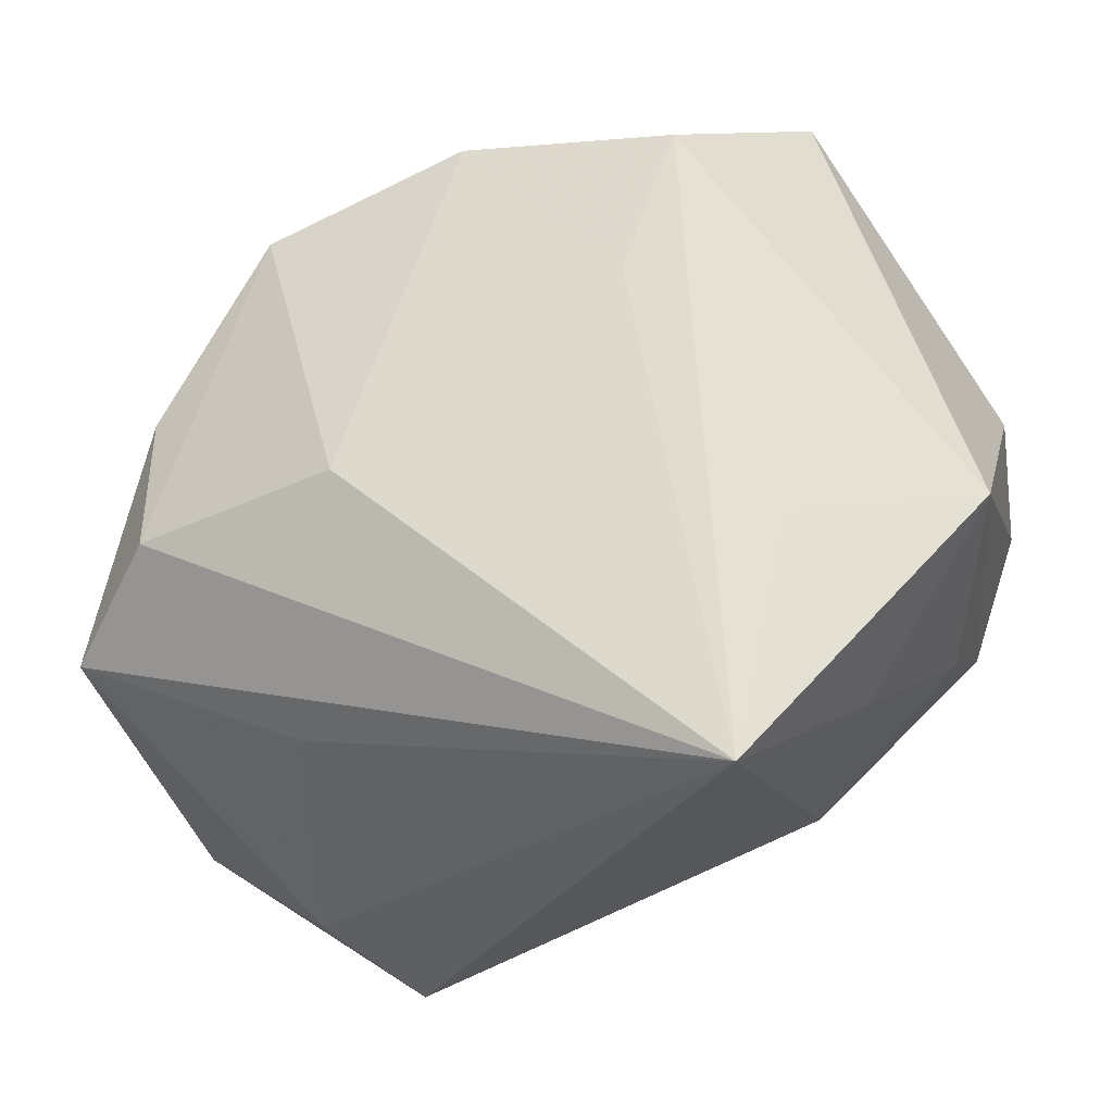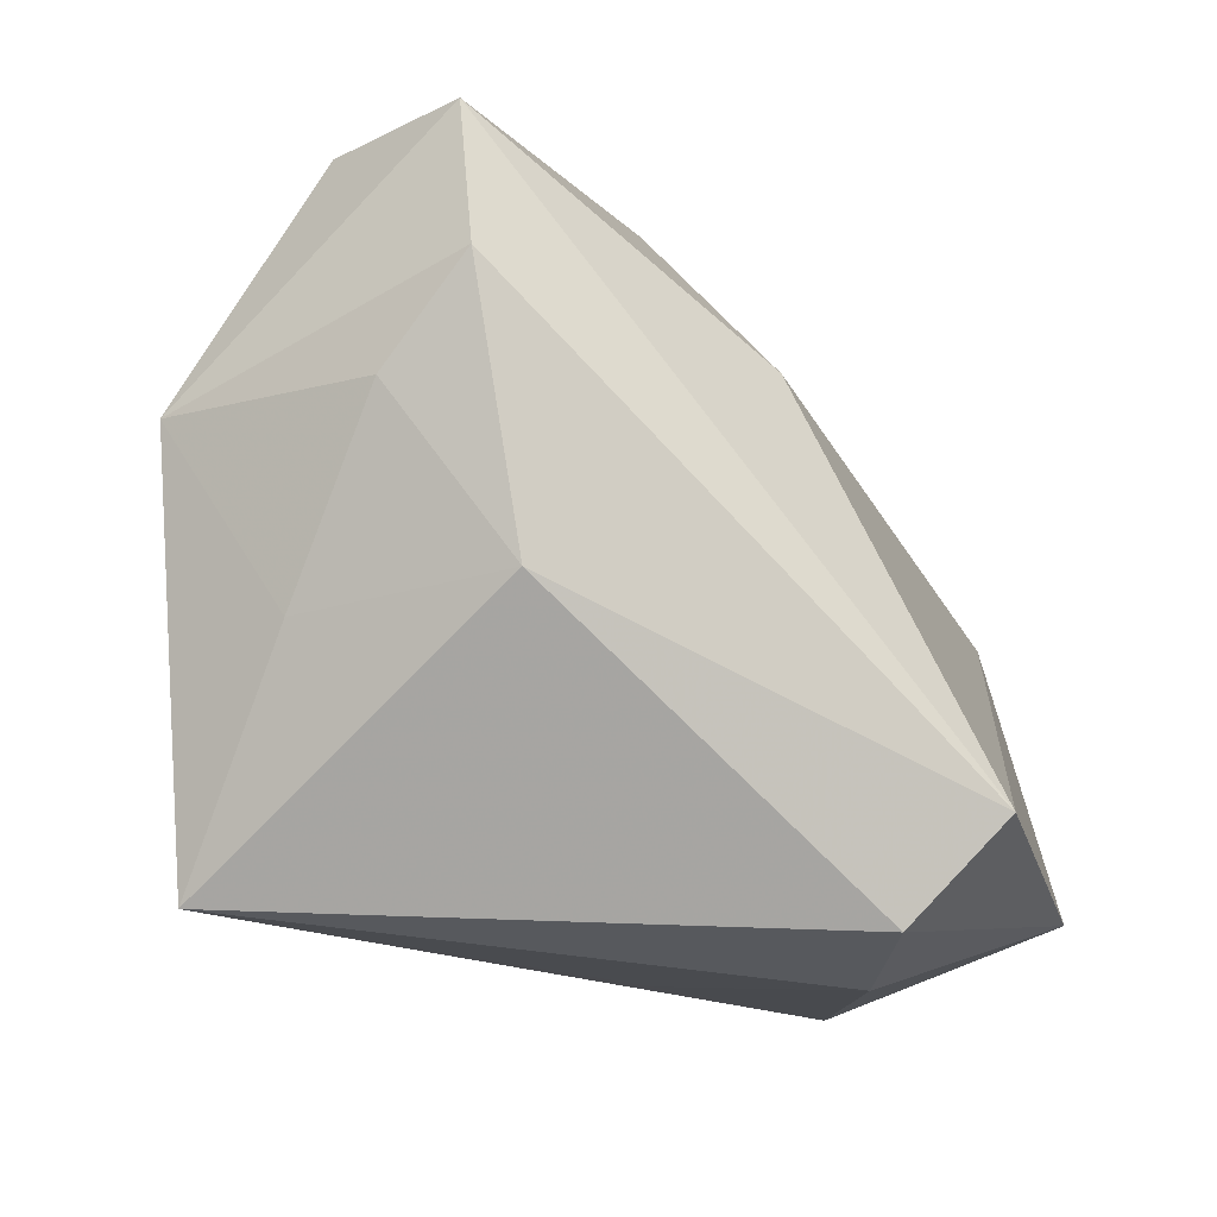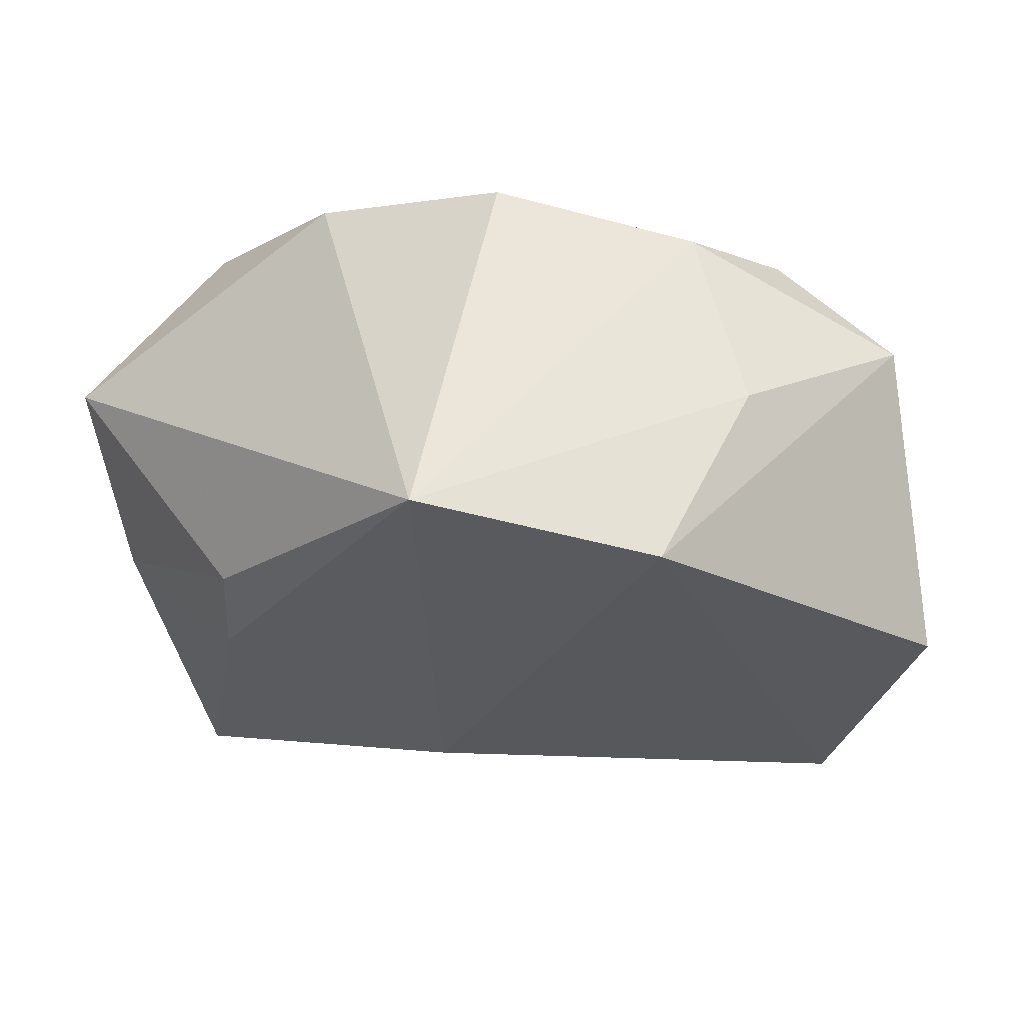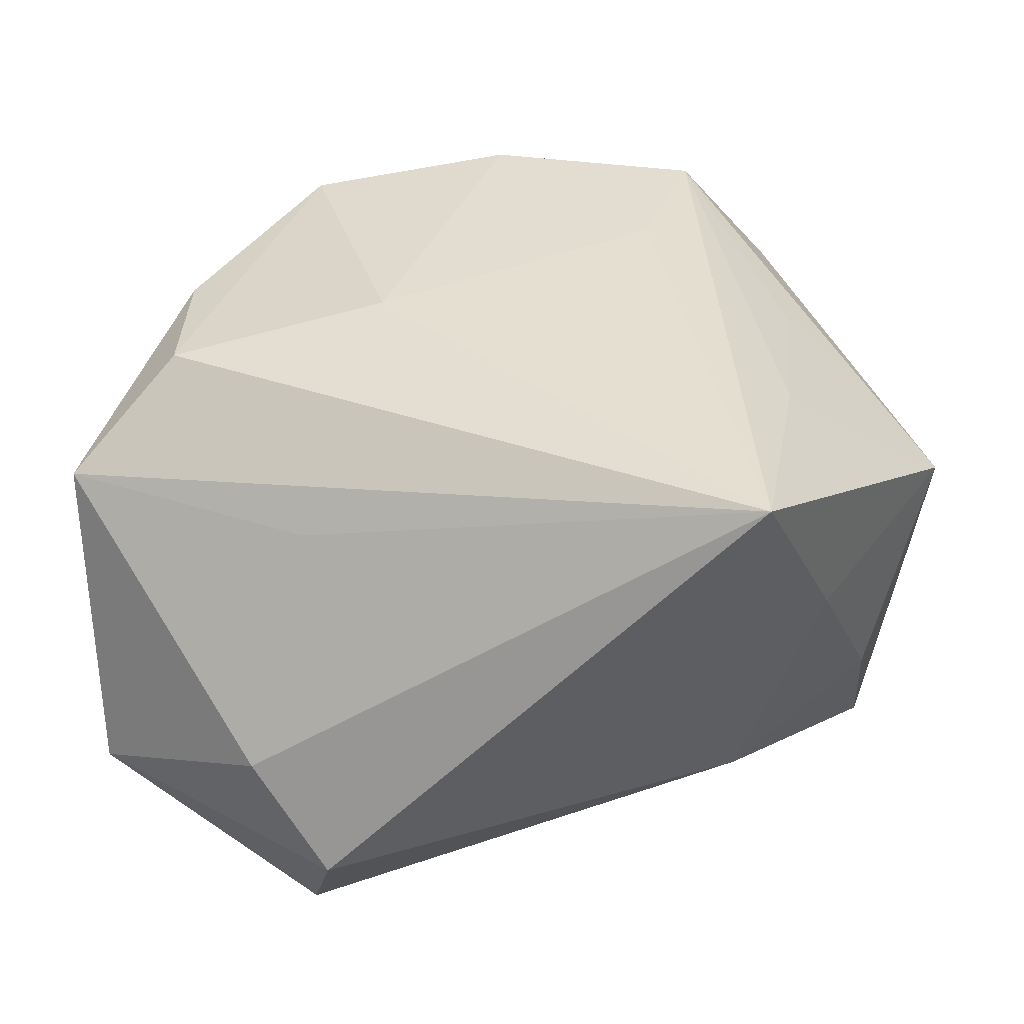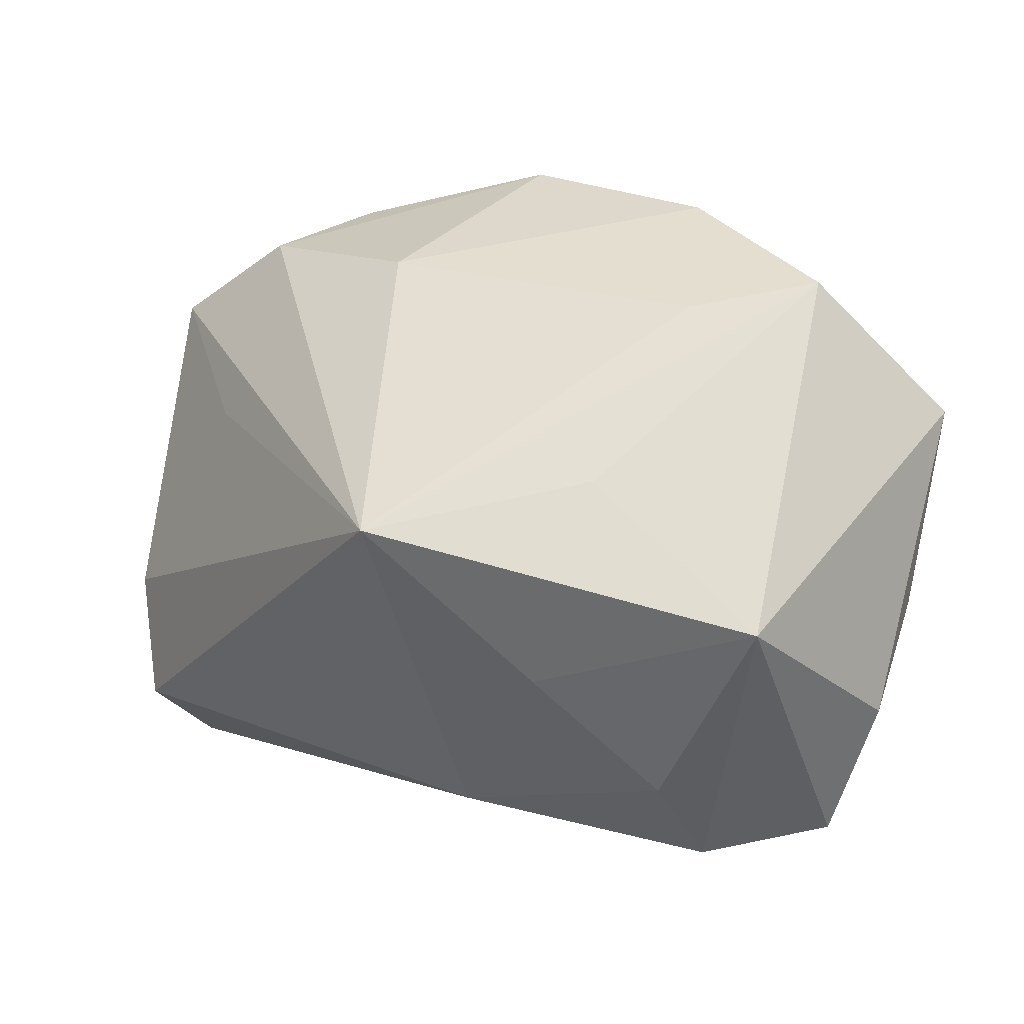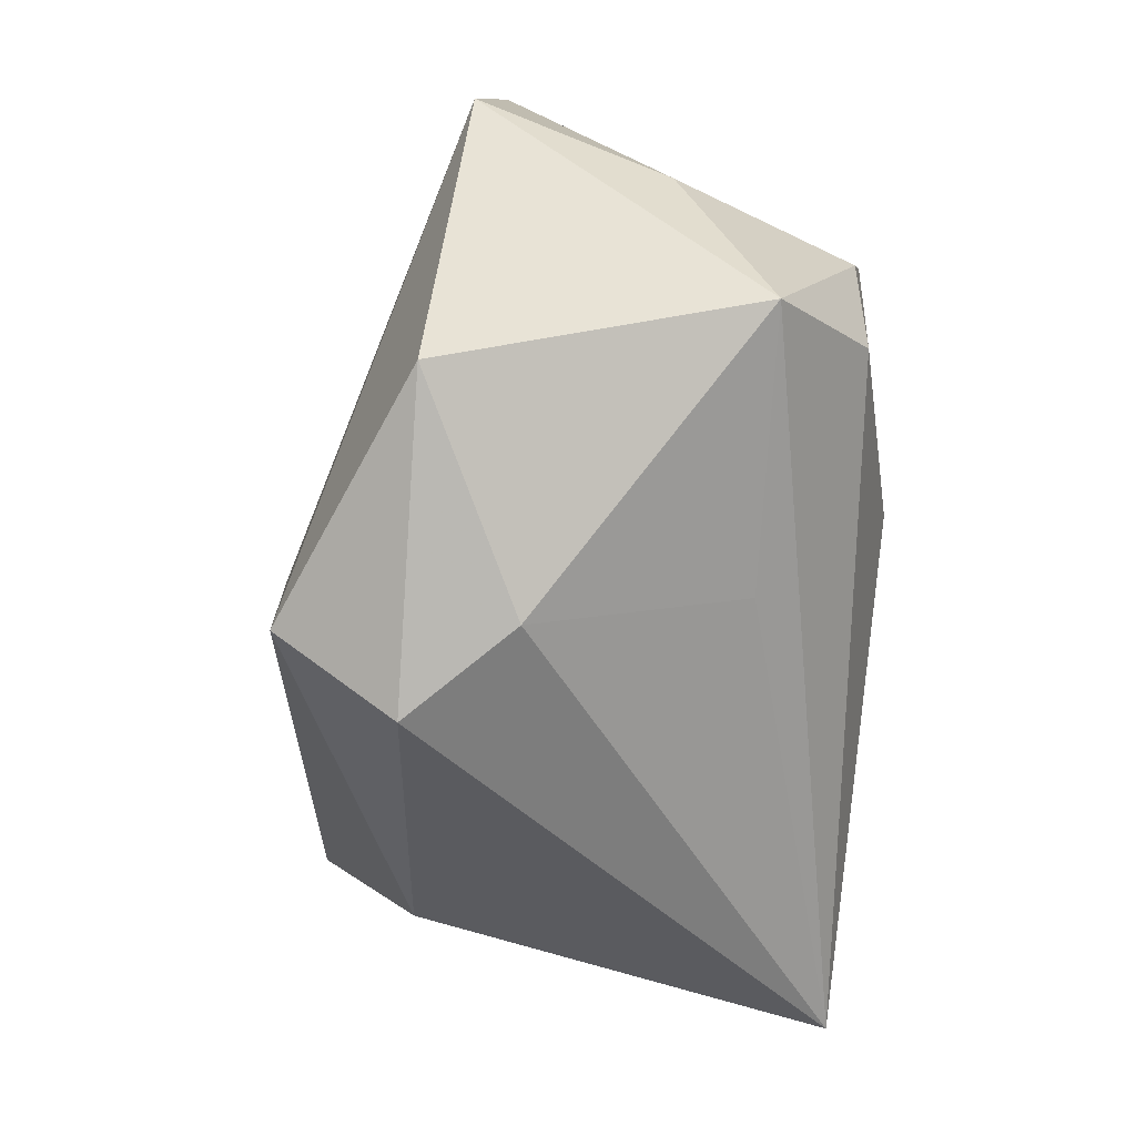
<metadata>
{"format":"obj","ext":"obj","renderer":"f3d","projection":"perspective","resolution":1024,"background":"white","views":[{"elev":-28.5,"azim":12.9,"up":"+Y"},{"elev":-50.9,"azim":130.9,"up":"+Y"},{"elev":-13.8,"azim":-133.5,"up":"+Z"},{"elev":-54.1,"azim":-3.6,"up":"+Y"},{"elev":36.9,"azim":49.9,"up":"+Z"},{"elev":-46.6,"azim":-98.5,"up":"+Y"}]}
</metadata>
<code>
v 0.004833 0.001267 -0.01667
v -0.01494 -0.02055 -0.005185
v 0.01527 -0.007073 0.01361
v -0.01112 -0.01888 -0.01712
v 0.02201 0.0151 -0.002853
v -0.02102 -0.003682 0.01195
v 0.02599 0.004576 -0.01367
v -0.01615 0.02271 -0.006758
v 0.01711 0.02271 0.00635
v 0.01806 -0.01405 0.004011
v -0.0248 0.00396 0.001224
v 0.00848 0.01659 -0.0105
v -0.01025 -0.02335 -0.01054
v 0.007354 0.007981 0.01574
v -0.02065 0.003967 0.01193
v -0.00881 -0.002634 0.01574
v 0.01259 -0.02184 0.01574
v 0.003266 0.02093 -0.007931
v 0.01381 -0.01561 -0.007468
v -0.02662 -0.007827 0.005898
v 0.01625 0.003781 0.01242
v -0.001877 0.01771 0.01542
v -0.01347 0.01359 0.01459
v 0.02644 0.007714 -0.005095
v -0.02442 -0.01307 -0.01153
v 0.02327 -0.00419 -0.01239
v 0.01035 0.01663 0.01556
v -0.0126 -0.0144 0.007068
v 0.02235 -0.007554 -0.005587
v -0.02379 0.01065 -0.009351
v 0.02559 -0.003411 0.006564
f 17 28 2
f 30 11 8
f 13 2 25
f 13 19 17
f 17 2 13
f 25 2 20
f 20 30 25
f 11 30 20
f 20 2 28
f 17 6 20
f 20 28 17
f 8 11 15
f 15 20 6
f 11 20 15
f 16 6 17
f 17 19 10
f 19 29 10
f 10 31 17
f 29 31 10
f 24 31 7
f 18 12 8
f 9 31 24
f 27 31 9
f 9 18 8
f 3 27 17
f 17 31 3
f 17 27 14
f 14 16 17
f 23 15 6
f 6 16 23
f 8 15 23
f 26 31 29
f 26 7 31
f 26 29 19
f 24 7 5
f 5 9 24
f 5 7 12
f 12 18 5
f 18 9 5
f 21 31 27
f 27 3 21
f 21 3 31
f 22 23 16
f 22 14 27
f 16 14 22
f 27 9 22
f 22 9 8
f 8 23 22
f 19 13 4
f 4 26 19
f 7 26 4
f 4 13 25
f 25 30 4
f 7 4 1
f 12 7 1
f 1 4 30
f 8 12 1
f 1 30 8

</code>
